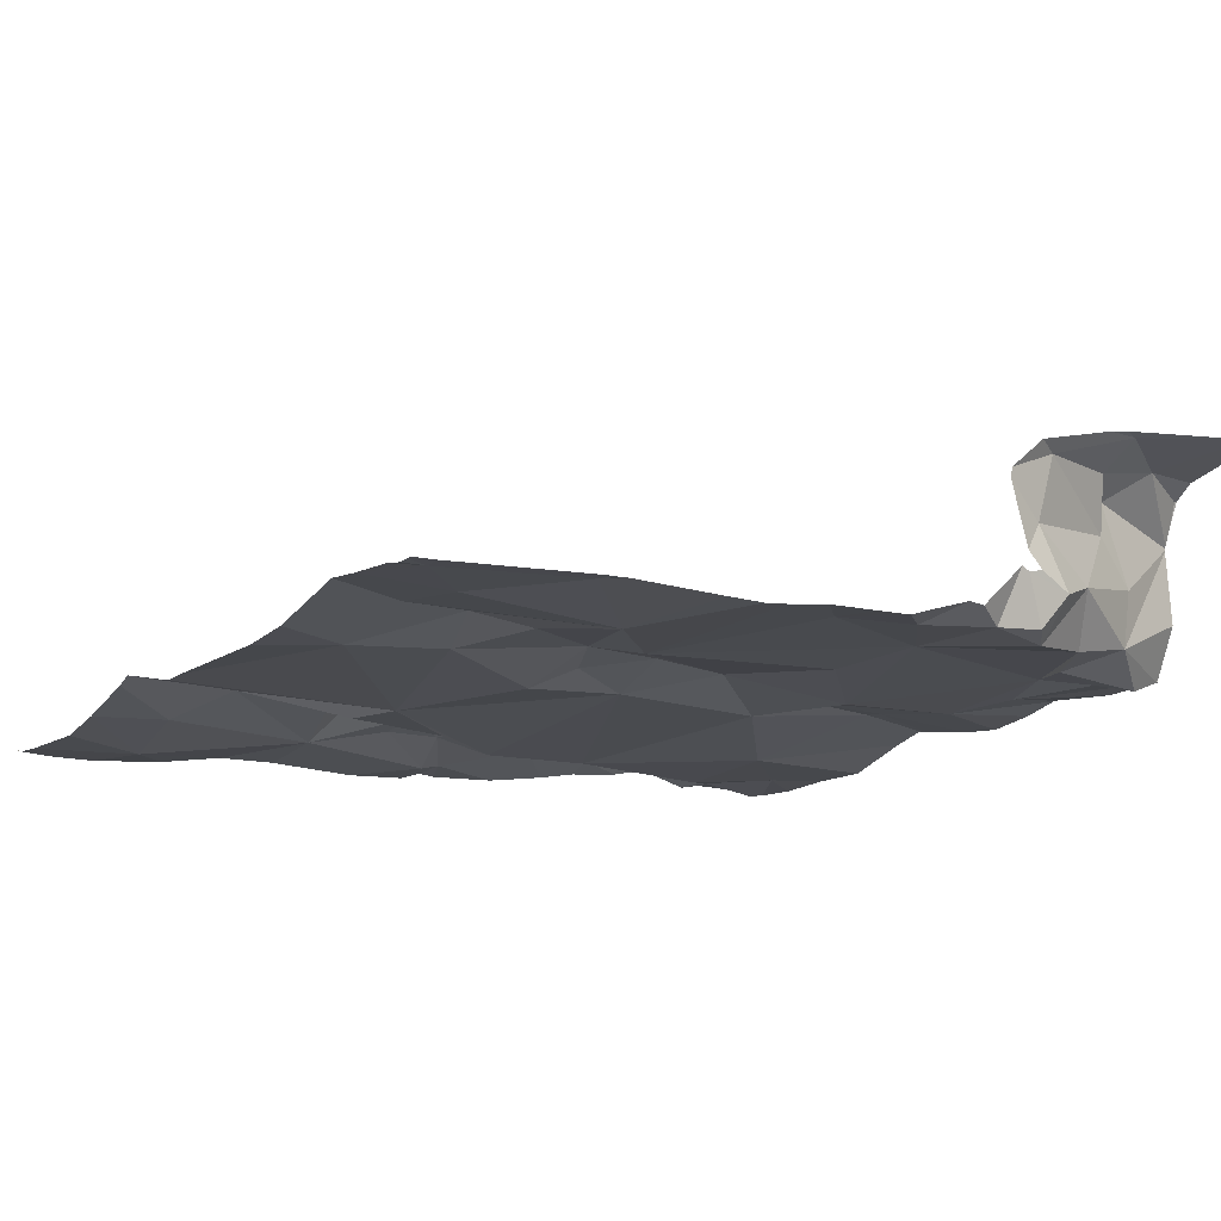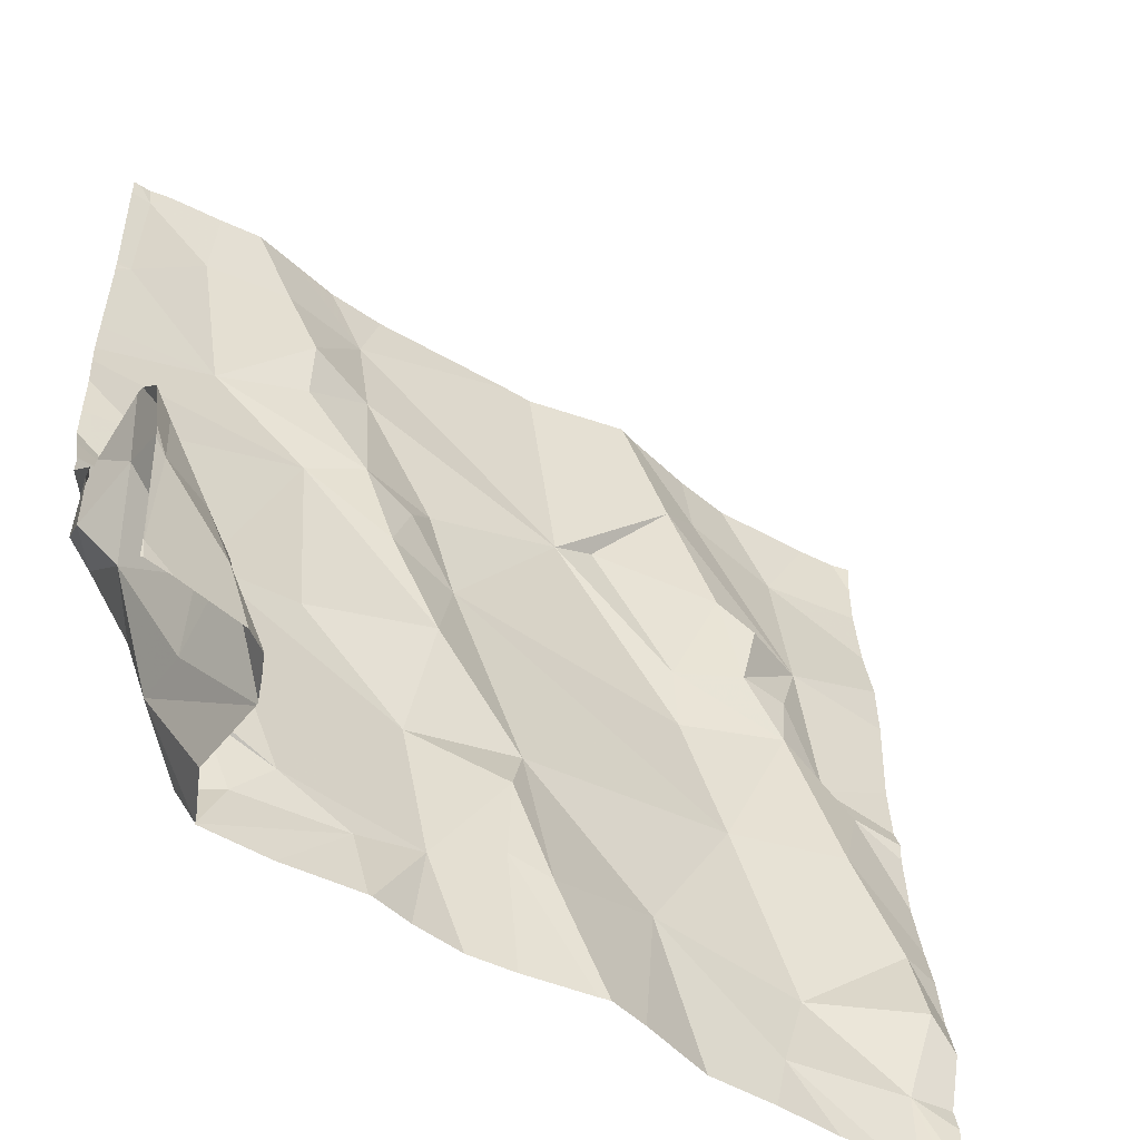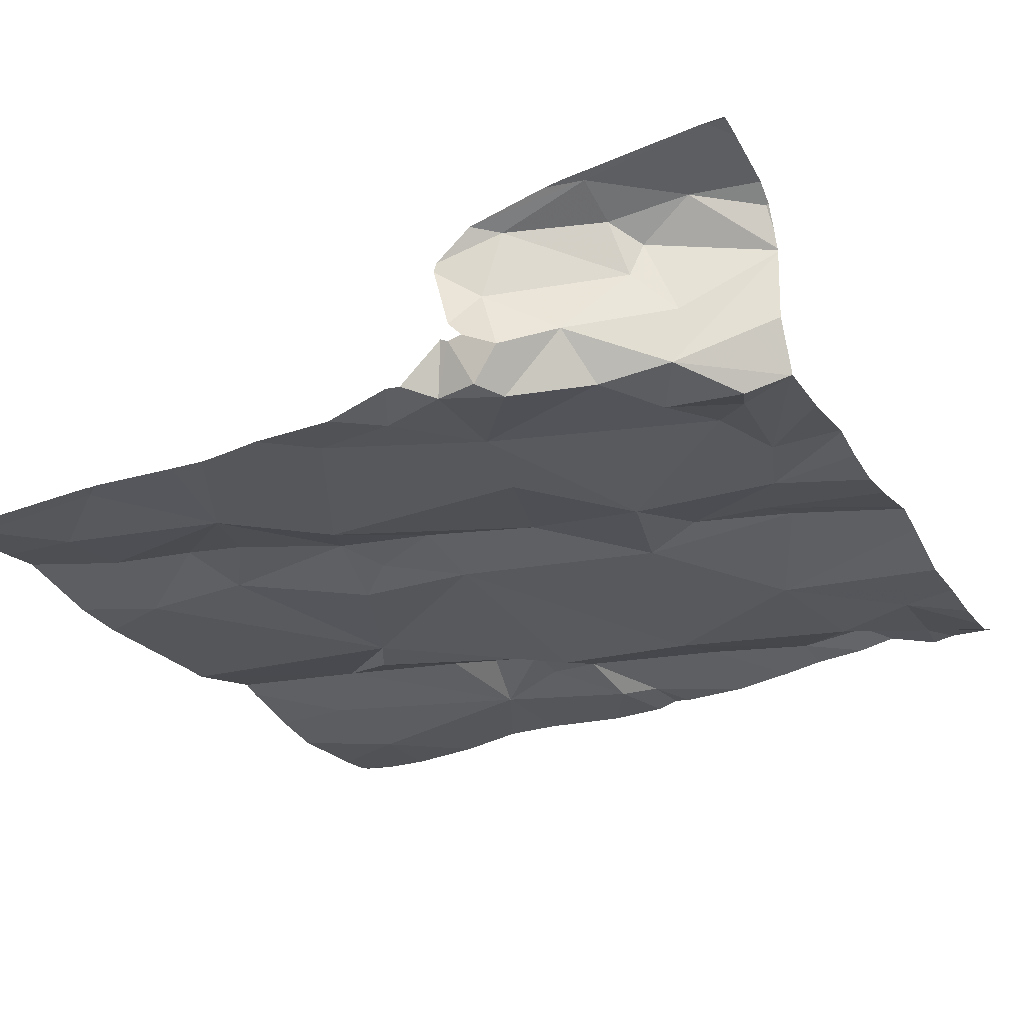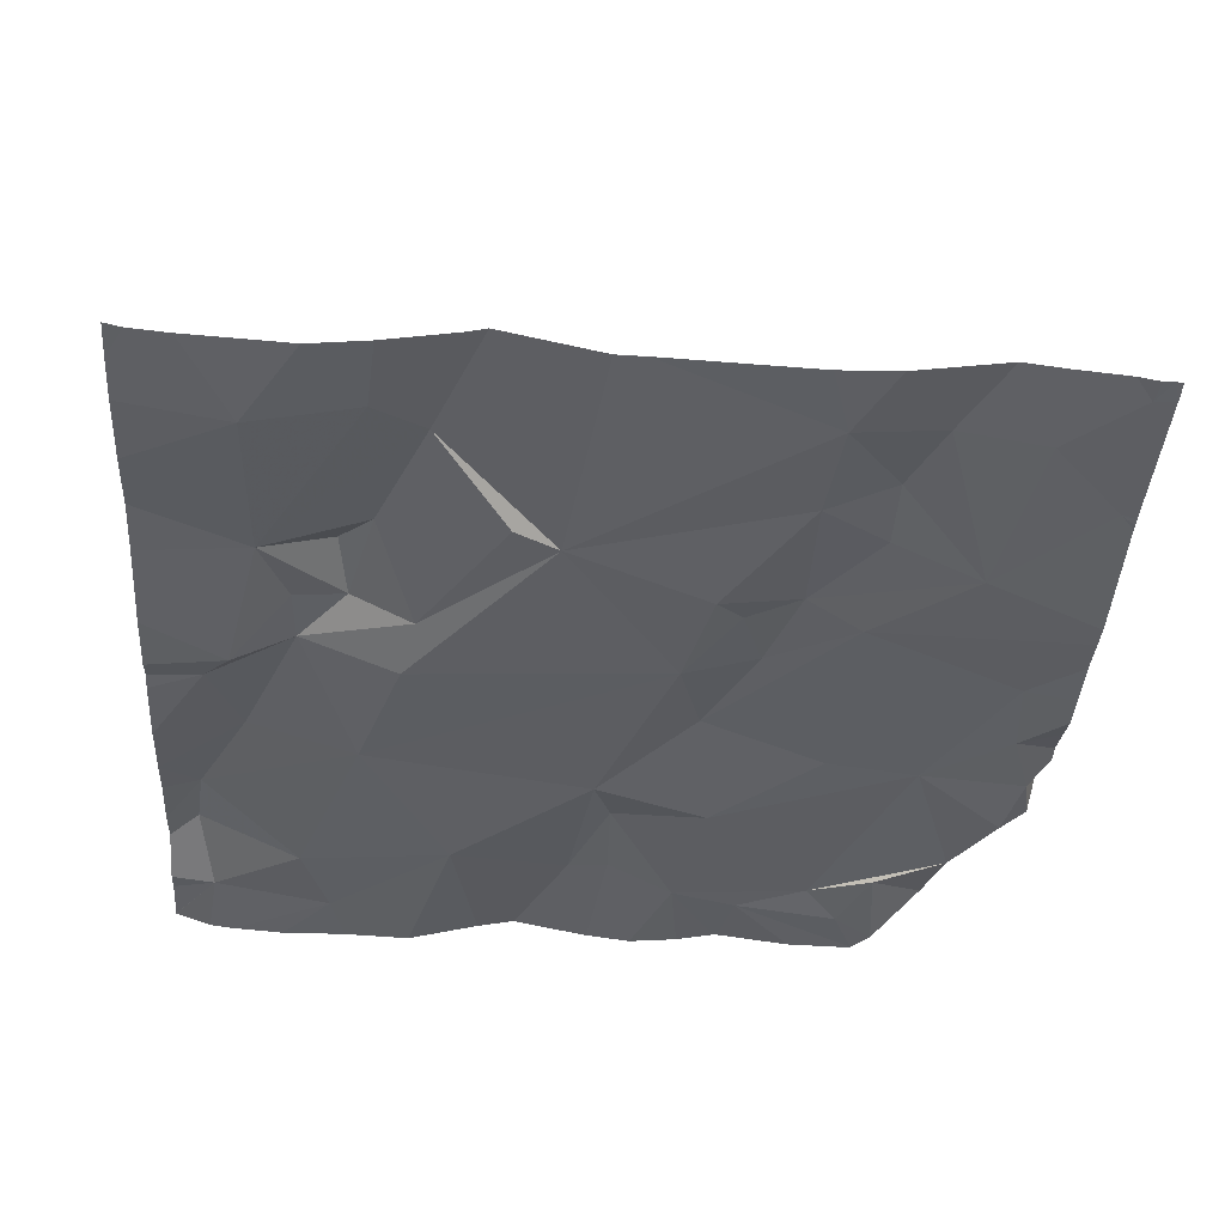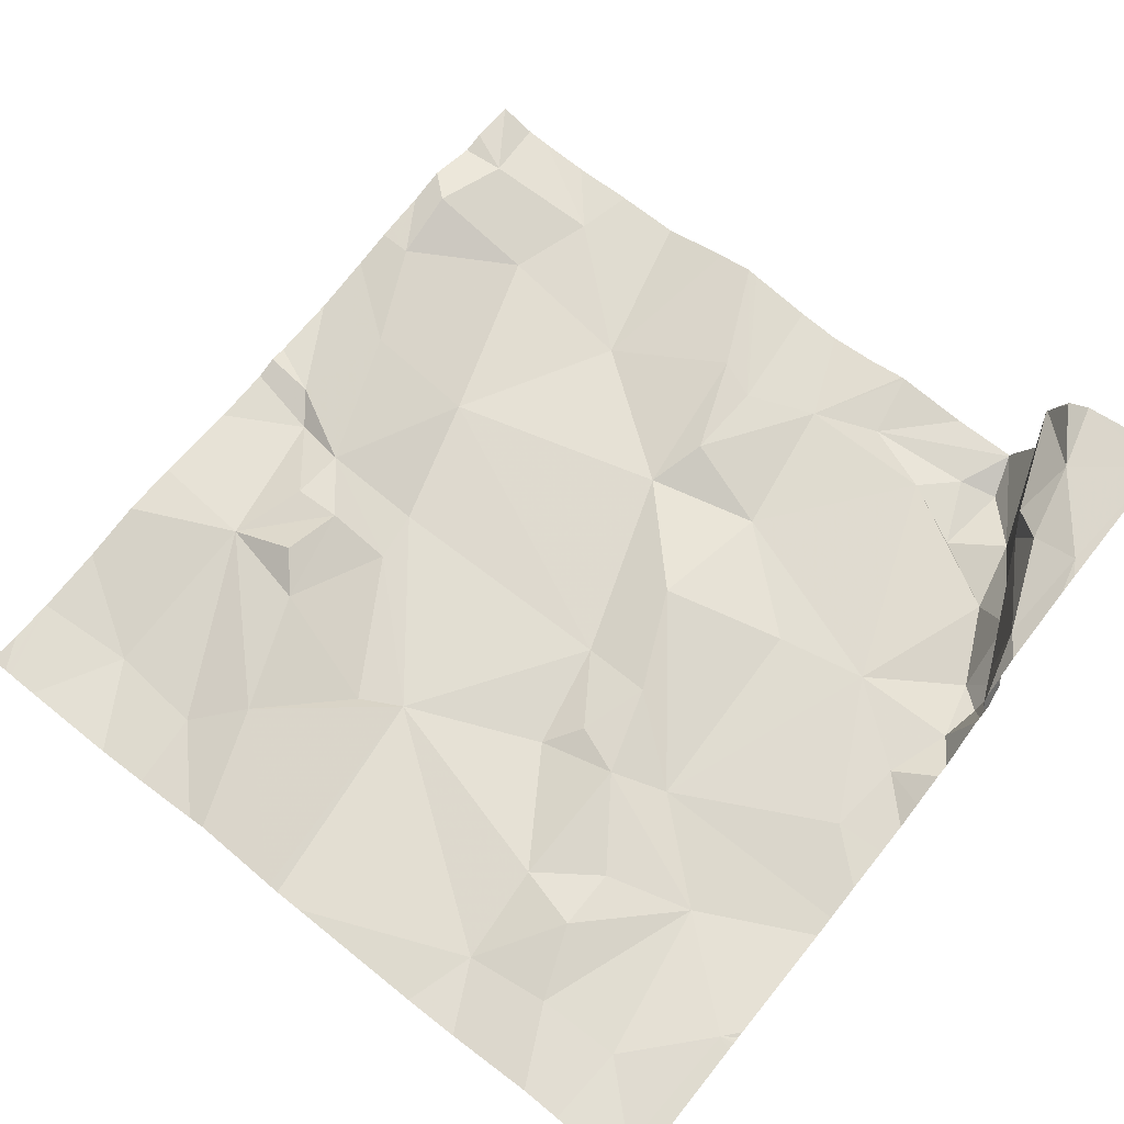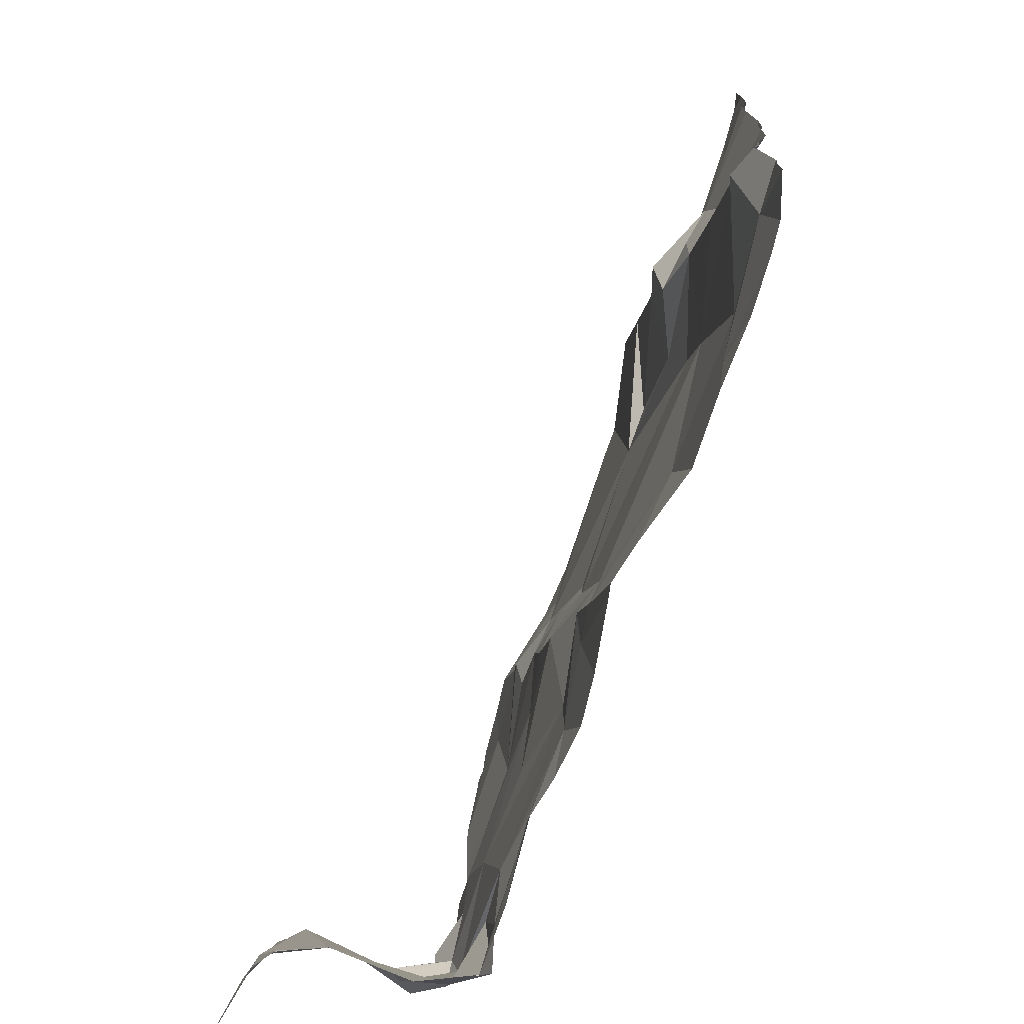
<metadata>
{"format":"obj","ext":"obj","renderer":"f3d","projection":"perspective","resolution":1024,"background":"white","views":[{"elev":-14.7,"azim":-121.5,"up":"+Z"},{"elev":-52.7,"azim":-33.9,"up":"+Y"},{"elev":-26.0,"azim":-63.6,"up":"+Z"},{"elev":-42.1,"azim":176.3,"up":"+Z"},{"elev":66.0,"azim":-141.2,"up":"+Z"},{"elev":-75.5,"azim":69.8,"up":"+Y"}]}
</metadata>
<code>
v -72.22 300.9 501
v -72.27 300.9 501
v -72.87 300.8 501
v -73.1 300.5 501
v -73.11 300.4 501
v -72.54 300.9 501
v -73.14 300.9 501
v -73.06 300.8 501
v -73.02 300.3 501
v -73.14 300.3 501
v -72.93 300.7 501
v -72.93 300.7 501
v -72.86 300.7 501
v -72.97 300.8 501
v -73.07 300.2 501
v -73.12 300.2 501
v -72.83 300.5 501.1
v -72.78 300.4 501.1
v -72.92 300.6 501
v -72.8 300.2 501
v -72.93 300.1 501.1
v -72.8 300.6 501
v -72.86 300.6 501
v -72.77 300.6 501
v -72.44 300.8 501
v -73.03 300.6 501
v -72.2 300 501.1
v -73.14 300.7 501
v -73.14 300.3 501
v -73.01 300 501
v -73.06 300.1 501.1
v -73 300.1 501.1
v -72.49 300.8 501
v -72.39 300 501
v -72.35 300.1 501
v -72.25 300 501.1
v -72.2 300.1 501.1
v -72.29 300.5 501
v -72.32 300.6 501
v -72.27 300 501.1
v -72.25 300 501.1
v -72.4 300 501.1
v -72.26 300.4 501
v -72.64 300.9 501
v -72.52 300.1 501
v -72.67 300.3 501
v -72.42 300.3 501
v -72.62 300.7 501
v -72.57 300.7 501
v -72.48 300.5 501
v -72.99 300 501.1
v -72.96 300 501.1
v -72.44 300.7 501.1
v -72.47 300.5 501
v -72.36 300.5 501.1
v -72.3 300.3 501.1
v -72.65 300.1 501.1
v -72.33 300 501
v -72.6 300 501.1
v -72.25 300.2 501.1
v -72.2 300 501.1
v -72.32 300.8 501
v -72.92 300.3 501
v -72.75 300.5 501
v -72.41 300.5 501.1
v -72.36 300.5 501.1
v -72.47 300 501
v -72.22 300 501.1
v -72.2 300.7 501
v -72.2 300.1 501.1
v -72.2 300.2 501.1
v -72.2 300.3 501.1
v -72.2 300.9 501
v -72.2 300.4 501
v -72.2 300.8 501
v -72.2 300.7 501
v -72.77 300.1 501.1
v -72.69 300.2 501.1
v -72.2 300.4 501
v -73.15 300.2 501.1
v -73.12 300.2 501.1
v -72.4 300.6 501.1
v -72.65 300.9 501
v -73.01 300.9 501
v -72.52 300.9 501
v -73.06 300.9 501
v -73.07 300.1 501.2
v -73.06 300.1 501.1
v -72.85 300.9 501
v -72.68 300.9 501
v -72.24 300.1 501.1
v -72.55 300 501.1
v -72.85 300 501.1
v -73.01 300 501.2
v -72.44 300.9 501
v -72.2 300.9 501
v -73.14 300.3 501.1
v -72.7 300.1 501.1
v -72.2 300.4 501
v -73.06 300.1 501.2
v -73.14 300.2 501.2
v -72.2 300.5 501
v -73.15 300.1 501.3
v -73.09 300.1 501.2
v -73.08 300 501.3
v -73.16 300 501.3
v -72.2 300.3 501
v -73.03 300 501.2
v -73.12 300.9 501
v -72.2 300.6 501
v -72.96 300.9 501
v -73.16 300.4 501
v -73.16 300.5 501
v -73.16 300.7 501
v -73.16 300.6 501
v -73.16 300.9 501
v -73.16 300.7 501
v -73.16 300.6 501
v -73.16 300.9 501
v -73.16 300.3 501.1
v -73.16 300.3 501.1
v -73.16 300.5 501
v -73.16 300.6 501
v -73.16 300.7 501
v -73.16 300.7 501
v -73.16 300.4 501
v -73.16 300.7 501
v -73.16 300.4 501.1
v -73.16 300.3 501.1
v -73.16 300.3 501.1
v -73.16 300.3 501.1
v -73.16 300.3 501.2
v -73.16 300.3 501.2
v -73.16 300.3 501.2
v -73.16 300.1 501.3
v -73.16 300 501.3
v -73.16 300.2 501.2
v -73.16 300 501.3
v -72.91 300.9 501
v -72.2 300 501.1
v -72.2 300 501.1
v -73.02 300 501.1
v -72.73 300 501.1
v -72.79 300 501.1
v -72.99 300 501.1
v -72.61 300 501.1
v -72.83 300 501.1
v -72.92 300 501.1
v -72.83 300 501.1
v -72.68 300 501.1
v -72.99 300 501.1
v -72.99 300 501.1
v -73.01 300 501.2
v -73.01 300 501.2
v -73.01 300 501.2
v -73.06 300 501.3
v -73.03 300 501.2
v -73.13 300 501.3
v -73.02 300 501.2
v -73.15 300 501.3
v -73.16 300 501.3
v -73.16 300 501.3
v -72.38 300.9 501
v -73.15 300.9 501
v -73.16 300.9 501
v -73.14 300.9 501
v -72.23 300.9 501
f 112 4 113
f 7 8 86
f 10 9 5
f 12 11 13
f 12 3 14
f 15 9 16
f 18 17 19
f 9 4 5
f 20 9 21
f 23 22 24
f 26 28 114
f 29 16 10
f 31 30 32
f 35 34 36
f 28 7 116
f 110 38 102
f 36 34 40
f 46 45 47
f 49 48 50
f 30 51 52
f 53 39 33
f 53 49 50
f 54 47 55
f 107 56 72
f 45 46 57
f 79 43 74
f 145 51 142
f 60 47 35
f 62 39 69
f 55 47 56
f 16 9 10
f 19 4 9
f 18 63 20
f 47 45 35
f 42 45 67
f 54 64 47
f 65 50 55
f 54 55 50
f 43 38 55
f 39 66 38
f 54 50 48
f 66 55 38
f 144 77 149
f 39 25 33
f 33 25 85
f 62 25 39
f 2 75 167
f 49 53 33
f 48 49 33
f 12 14 26
f 8 28 26
f 9 63 19
f 48 33 44
f 3 13 48
f 19 23 26
f 17 23 19
f 24 13 23
f 13 3 12
f 150 98 143
f 48 24 64
f 3 48 83
f 14 8 26
f 120 10 121
f 26 11 12
f 17 22 23
f 18 20 46
f 23 11 26
f 122 19 123
f 167 75 1
f 149 77 147
f 148 93 51
f 11 23 13
f 64 54 48
f 147 93 148
f 8 7 28
f 86 14 84
f 24 48 13
f 14 3 111
f 64 18 46
f 64 17 18
f 19 63 18
f 15 32 21
f 20 77 78
f 24 22 64
f 17 64 22
f 20 63 9
f 21 32 52
f 30 52 32
f 78 46 20
f 32 15 31
f 21 77 20
f 9 15 21
f 146 98 150
f 166 7 109
f 10 5 128
f 16 29 80
f 143 77 144
f 15 16 81
f 19 26 118
f 34 35 45
f 165 119 164
f 46 47 64
f 95 62 163
f 142 31 94
f 66 39 65
f 82 65 39
f 45 57 59
f 81 87 88
f 164 7 166
f 70 91 37
f 93 52 51
f 91 60 35
f 39 53 82
f 56 47 60
f 37 36 27
f 35 36 91
f 94 31 88
f 55 56 43
f 163 62 2
f 50 65 53
f 82 53 65
f 65 55 66
f 84 14 111
f 72 60 71
f 21 93 77
f 80 97 81
f 51 31 142
f 15 81 31
f 59 98 146
f 77 98 78
f 46 78 57
f 98 57 78
f 21 52 93
f 88 31 81
f 77 93 147
f 51 30 31
f 98 77 143
f 80 29 120
f 80 81 16
f 97 80 130
f 141 36 140
f 148 51 151
f 90 3 83
f 89 3 90
f 88 87 100
f 153 100 154
f 87 97 101
f 94 88 153
f 87 81 97
f 101 97 132
f 104 103 105
f 61 36 68
f 106 105 103
f 106 103 135
f 154 105 155
f 108 105 156
f 103 101 134
f 156 106 158
f 155 108 159
f 103 104 101
f 92 45 59
f 160 138 161
f 104 87 101
f 27 36 141
f 87 104 100
f 105 100 104
f 83 48 44
f 112 5 4
f 59 57 98
f 37 91 36
f 113 4 122
f 1 73 96
f 114 28 125
f 115 26 114
f 71 60 70
f 116 7 119
f 117 28 116
f 70 60 91
f 118 26 115
f 68 36 41
f 119 7 164
f 67 45 92
f 120 29 10
f 75 73 1
f 121 10 129
f 122 4 19
f 75 62 76
f 2 62 75
f 123 19 118
f 76 62 69
f 124 28 117
f 69 39 110
f 58 34 42
f 125 28 127
f 126 5 112
f 74 43 99
f 42 34 45
f 6 33 85
f 127 28 124
f 79 38 43
f 128 5 126
f 129 10 128
f 72 56 60
f 130 80 120
f 131 97 130
f 41 36 40
f 132 97 131
f 99 43 107
f 133 101 132
f 107 43 56
f 134 101 133
f 40 34 58
f 102 38 79
f 135 103 137
f 136 106 135
f 137 103 134
f 61 140 36
f 138 106 136
f 110 39 38
f 44 33 6
f 95 25 62
f 151 51 152
f 152 51 145
f 153 88 100
f 85 25 95
f 154 100 105
f 155 105 108
f 109 7 86
f 156 105 106
f 157 108 156
f 86 8 14
f 158 106 160
f 159 108 157
f 160 106 138
f 111 3 139
f 139 3 89
f 161 138 162

</code>
